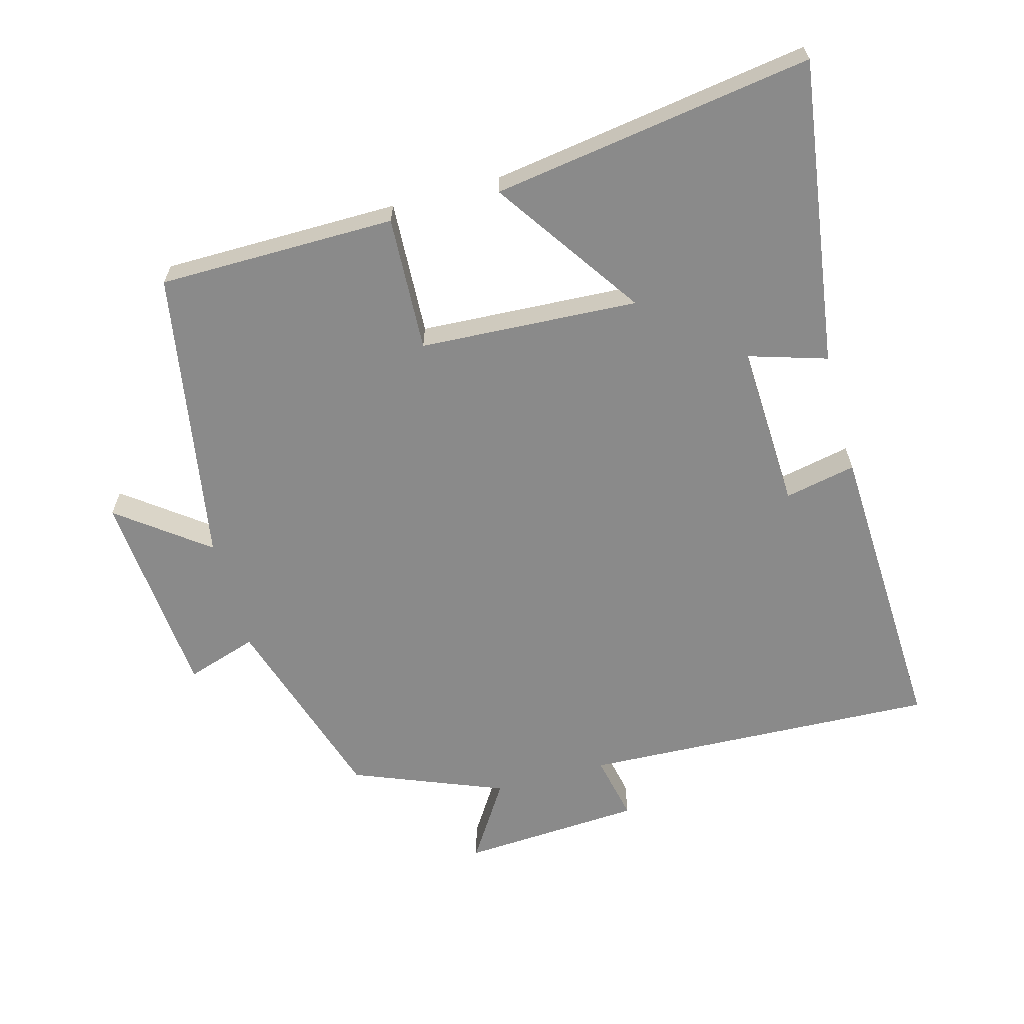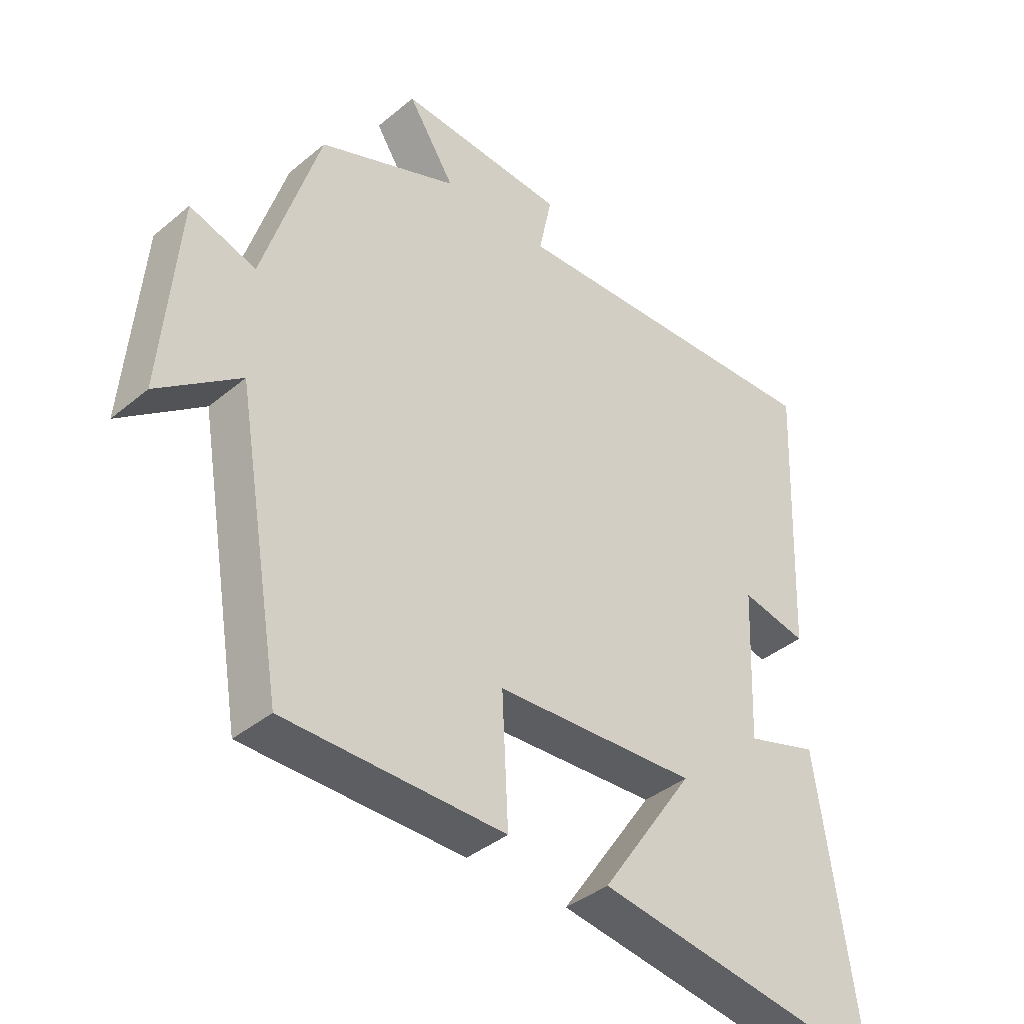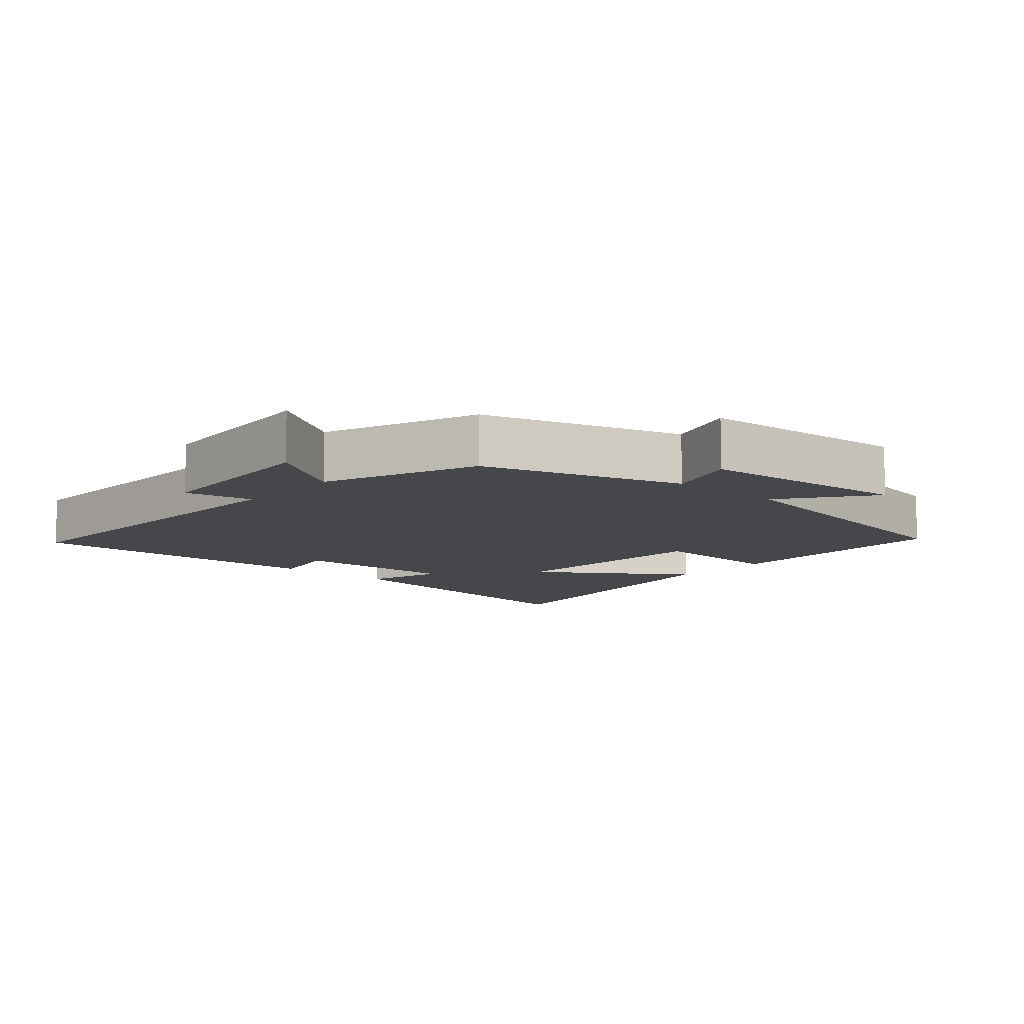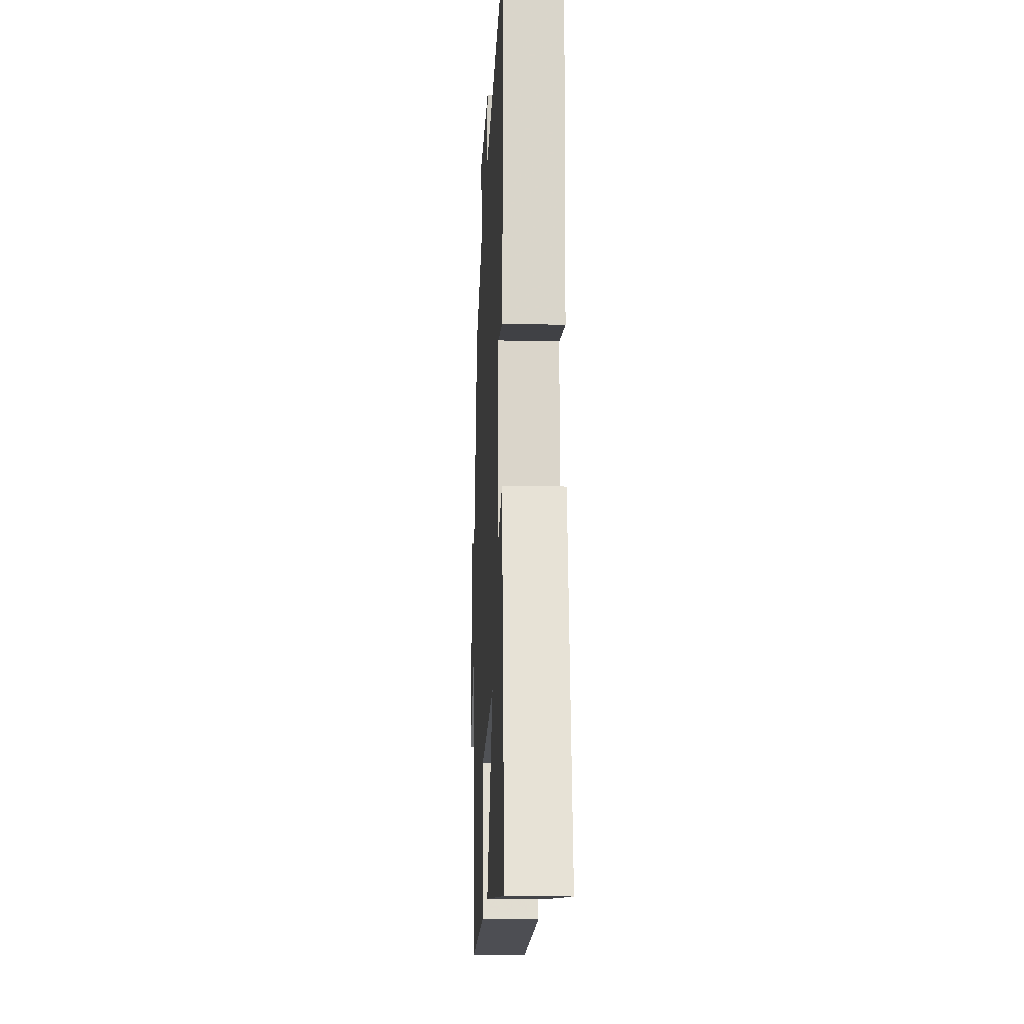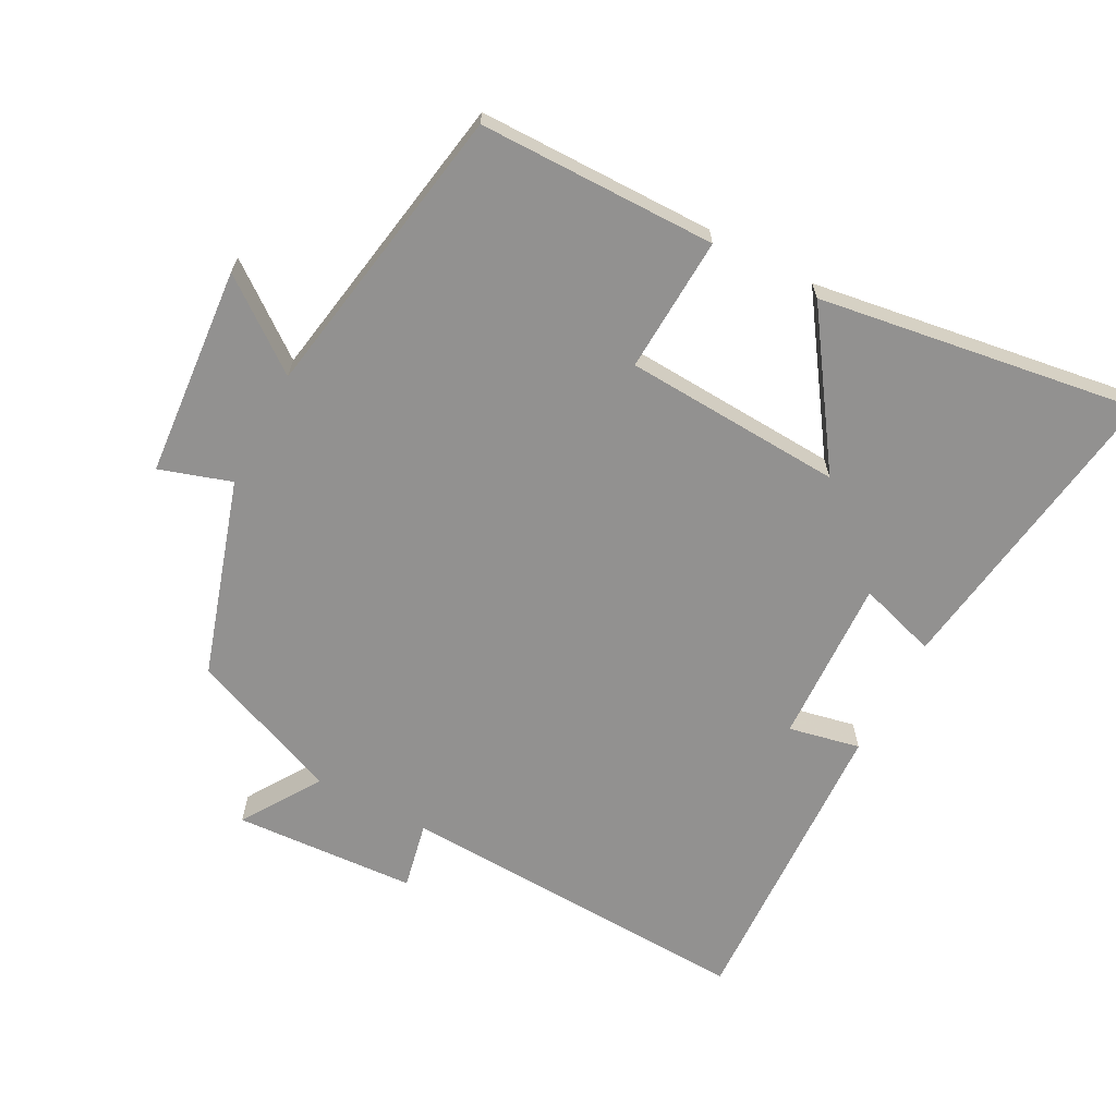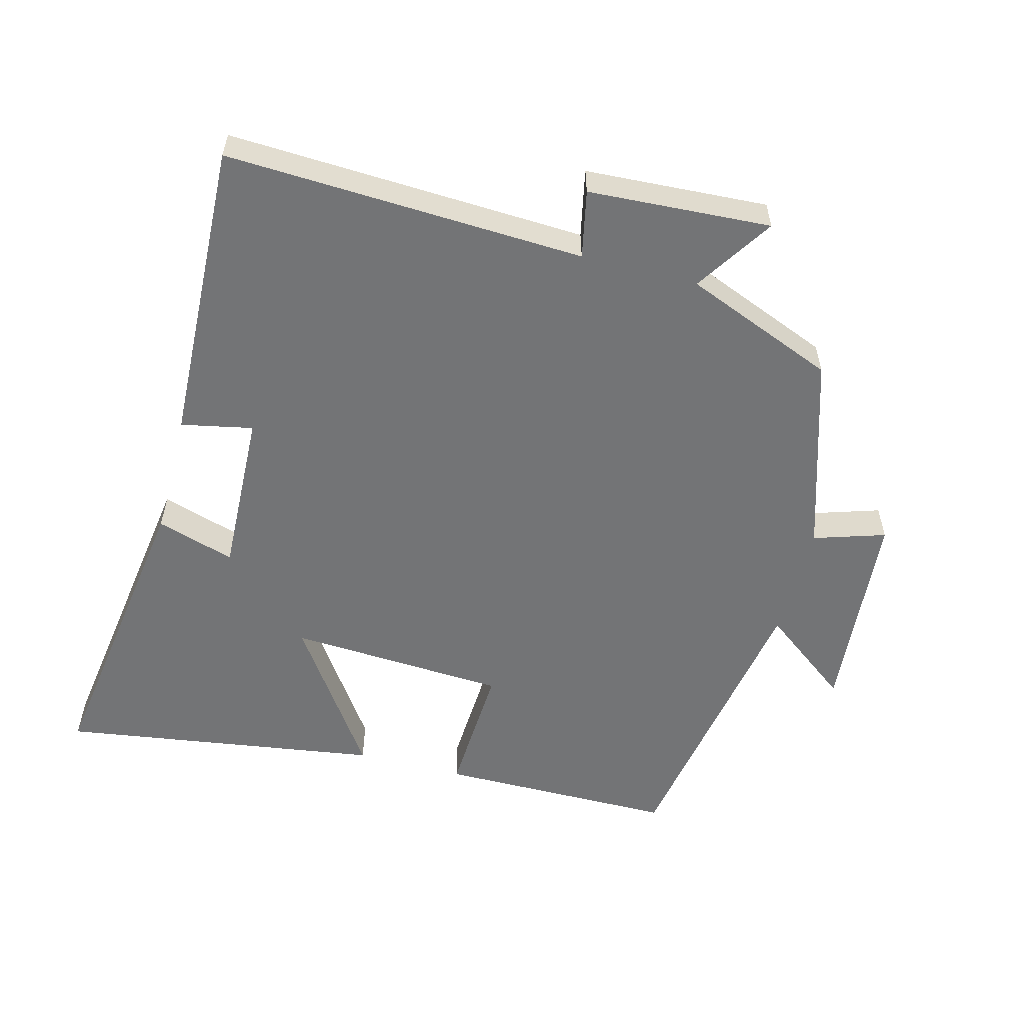
<metadata>
{"format":"obj","ext":"obj","renderer":"f3d","projection":"perspective","resolution":1024,"background":"white","views":[{"elev":-63.5,"azim":-164.6,"up":"+Y"},{"elev":-39.1,"azim":136.0,"up":"+Z"},{"elev":-10.2,"azim":48.8,"up":"+Y"},{"elev":-17.6,"azim":-92.6,"up":"+Z"},{"elev":-66.1,"azim":152.1,"up":"+Y"},{"elev":-56.2,"azim":-14.8,"up":"+Y"}]}
</metadata>
<code>
v -0.519 0.07 0.523
v 0.011 0.07 0.5
v -0.01 0.07 0.6
v 0.26 0.07 0.616
v 0.185 0.07 0.5
v 0.409 0.07 0.41
v 0.5 0.07 0.119
v 0.606 0.07 0.153
v 0.632 0.07 -0.159
v 0.5 0.07 -0.059
v 0.425 0.07 -0.498
v 0.073 0.07 -0.5
v 0.083 0.07 -0.299
v -0.241 0.07 -0.281
v -0.091 0.07 -0.5
v -0.566 0.07 -0.571
v -0.5 0.07 -0.117
v -0.384 0.07 -0.153
v -0.394 0.07 0.093
v -0.5 0.07 0.071
v -0.519 0 0.523
v 0.011 0 0.5
v -0.01 0 0.6
v 0.26 0 0.616
v 0.185 0 0.5
v 0.409 0 0.41
v 0.5 0 0.119
v 0.606 0 0.153
v 0.632 0 -0.159
v 0.5 0 -0.059
v 0.425 0 -0.498
v 0.073 0 -0.5
v 0.083 0 -0.299
v -0.241 0 -0.281
v -0.091 0 -0.5
v -0.566 0 -0.571
v -0.5 0 -0.117
v -0.384 0 -0.153
v -0.394 0 0.093
v -0.5 0 0.071
f 19 20 1 2
f 18 19 2
f 15 16 17 18
f 14 15 18
f 13 14 18 2
f 10 11 12 13
f 10 13 2
f 7 8 9 10
f 5 6 7 10
f 5 10 2 3
f 3 4 5
f 22 21 40 39
f 22 39 38
f 38 37 36 35
f 38 35 34
f 22 38 34 33
f 33 32 31 30
f 22 33 30
f 30 29 28 27
f 30 27 26 25
f 23 22 30 25
f 25 24 23
f 1 21 22 2
f 2 22 23 3
f 3 23 24 4
f 4 24 25 5
f 5 25 26 6
f 6 26 27 7
f 7 27 28 8
f 8 28 29 9
f 9 29 30 10
f 10 30 31 11
f 11 31 32 12
f 12 32 33 13
f 13 33 34 14
f 14 34 35 15
f 15 35 36 16
f 16 36 37 17
f 17 37 38 18
f 18 38 39 19
f 19 39 40 20
f 20 40 21 1

</code>
